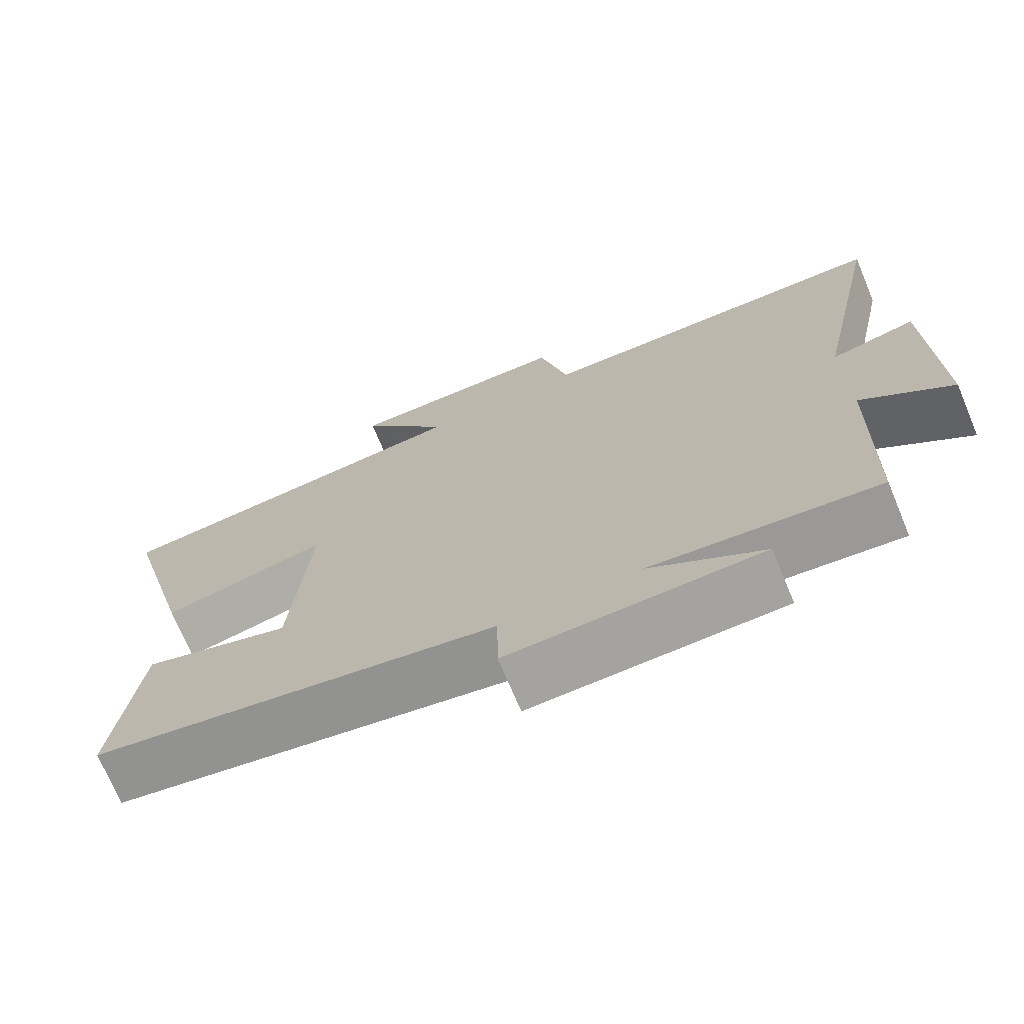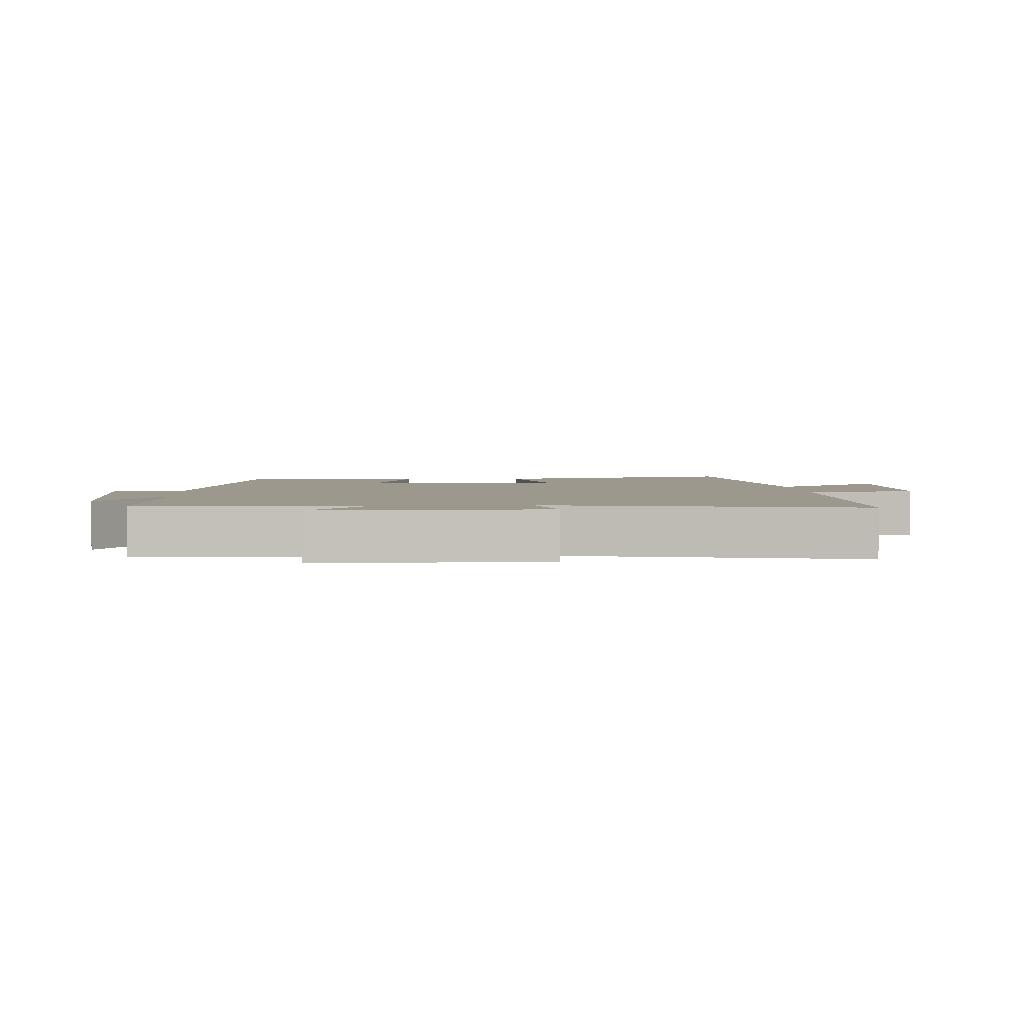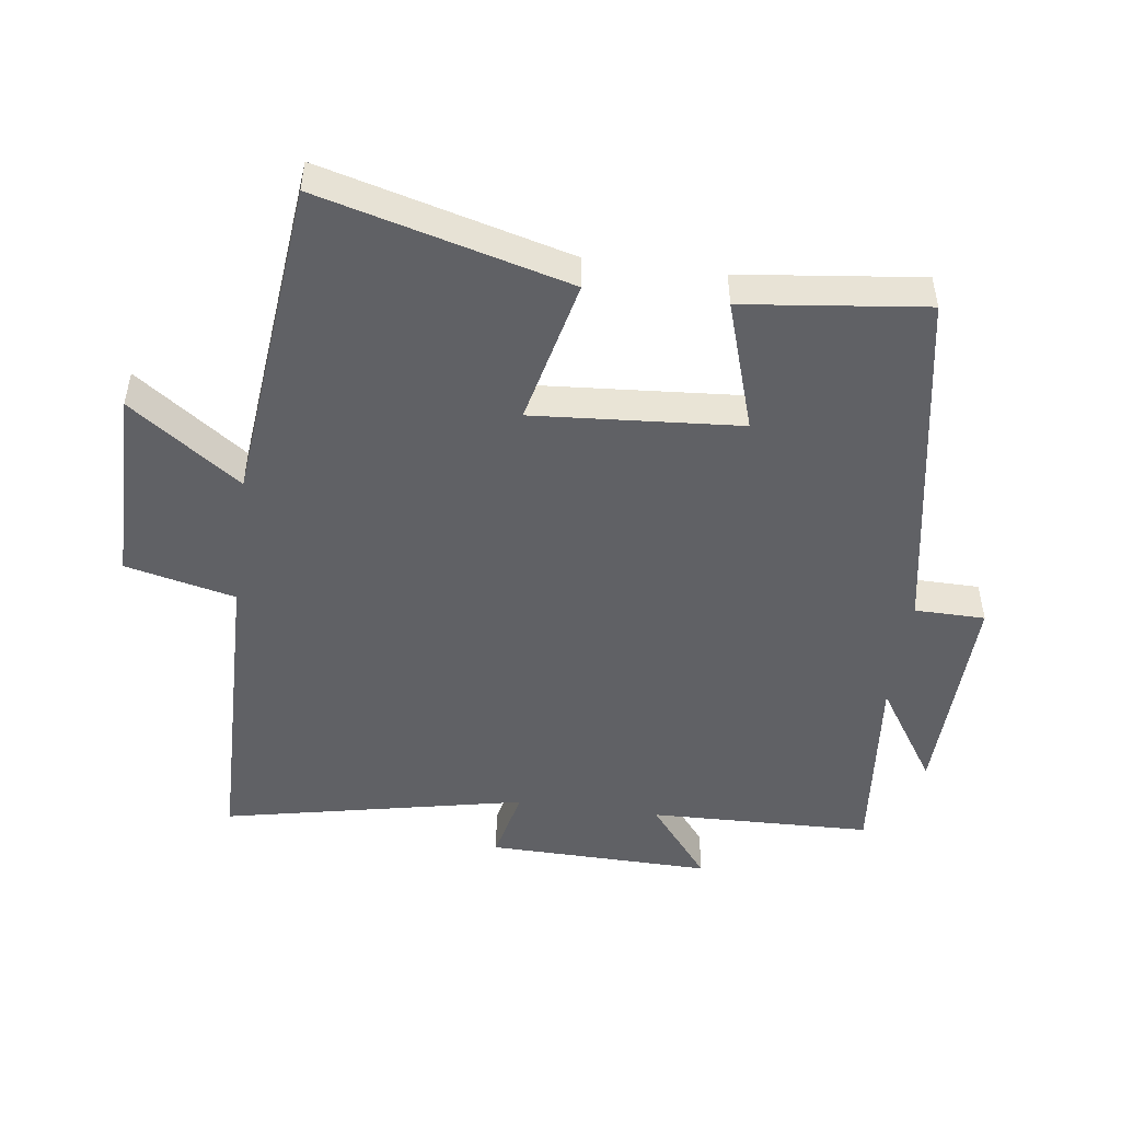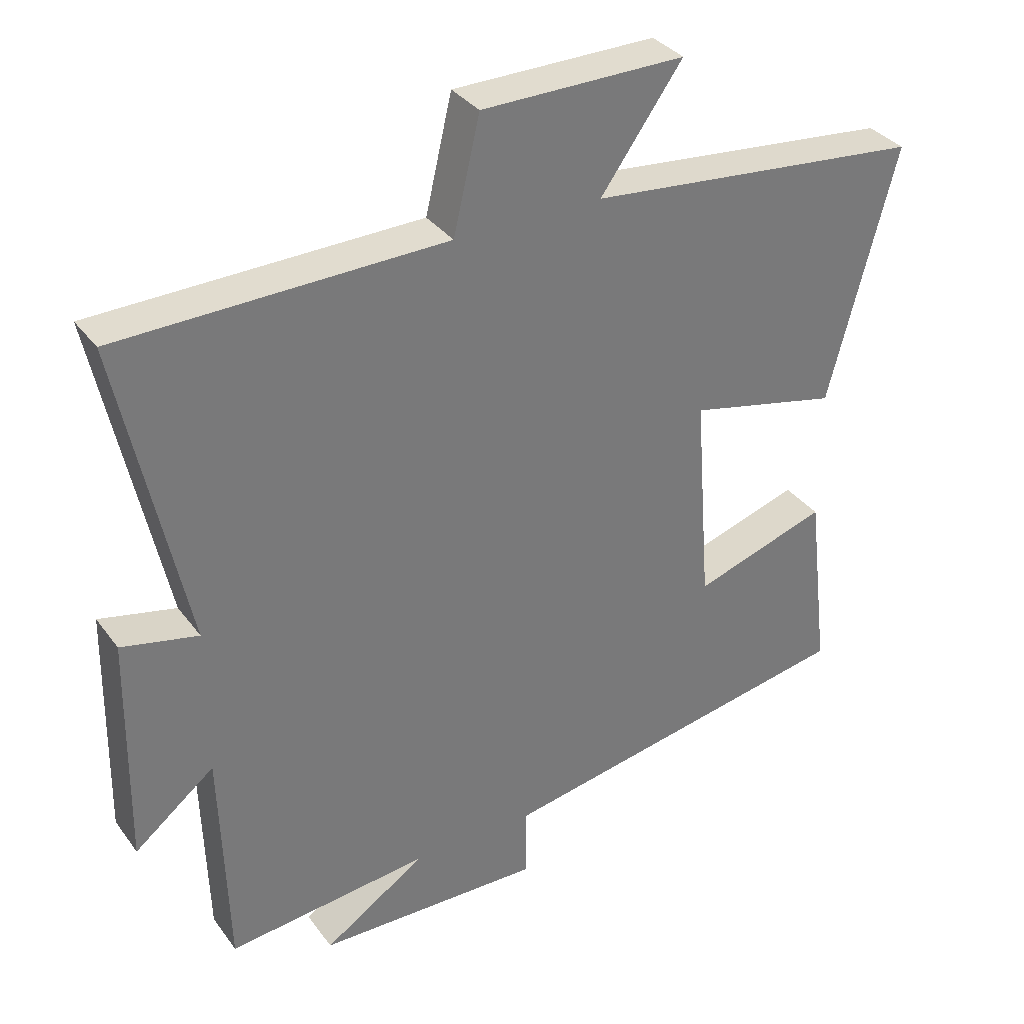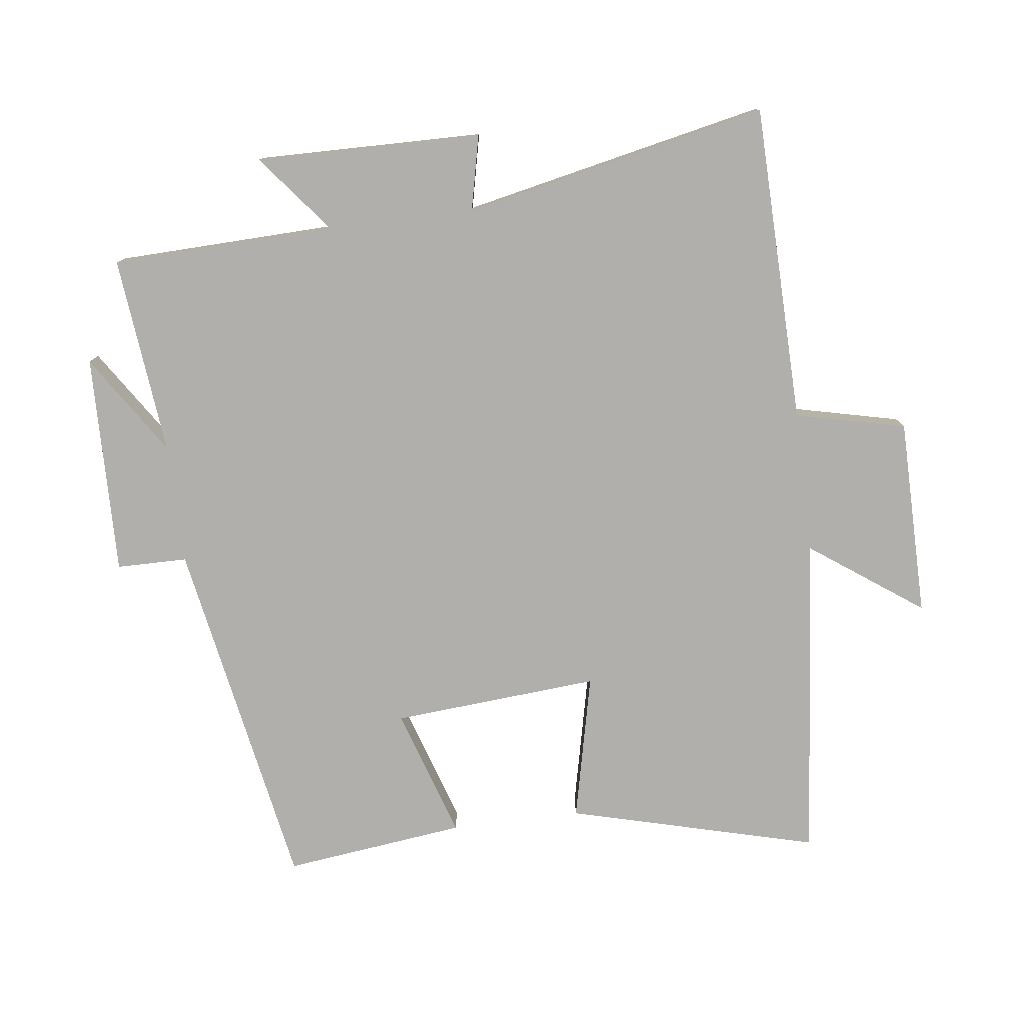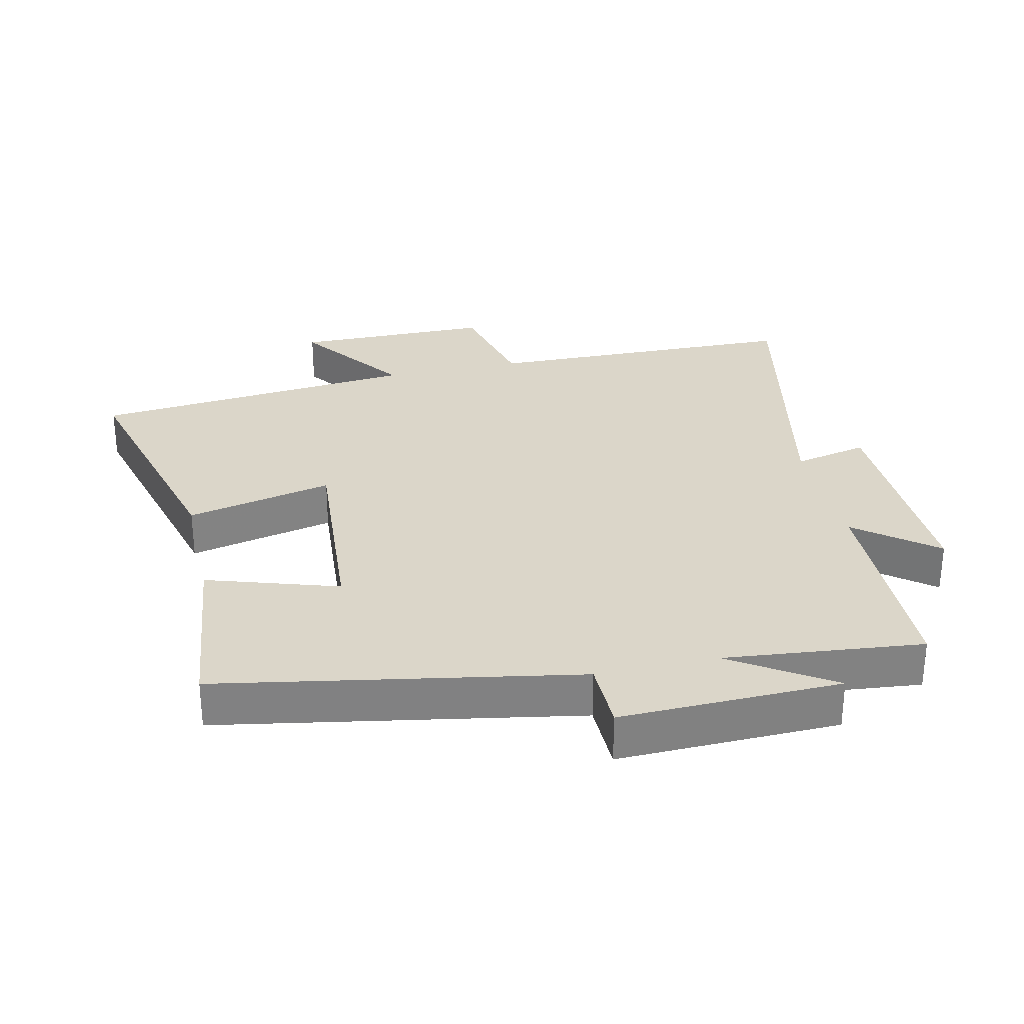
<metadata>
{"format":"obj","ext":"obj","renderer":"f3d","projection":"perspective","resolution":1024,"background":"white","views":[{"elev":-72.1,"azim":-157.3,"up":"+Z"},{"elev":3.0,"azim":-93.8,"up":"+Y"},{"elev":-48.7,"azim":82.2,"up":"+Y"},{"elev":34.2,"azim":-31.0,"up":"+Z"},{"elev":-78.2,"azim":-82.8,"up":"+Y"},{"elev":29.7,"azim":167.2,"up":"+Y"}]}
</metadata>
<code>
v 0.533 0.07 -0.402
v -0.006 0.07 -0.5
v -0.007 0.07 -0.607
v -0.341 0.07 -0.599
v -0.19 0.07 -0.5
v -0.49 0.07 -0.531
v -0.5 0.07 -0.192
v -0.619 0.07 -0.287
v -0.613 0.07 0.055
v -0.5 0.07 0.03
v -0.597 0.07 0.49
v -0.116 0.07 0.5
v -0.077 0.07 0.667
v 0.223 0.07 0.669
v 0.102 0.07 0.5
v 0.599 0.07 0.45
v 0.5 0.07 0.073
v 0.278 0.07 0.123
v 0.302 0.07 -0.191
v 0.5 0.07 -0.127
v 0.533 0 -0.402
v -0.006 0 -0.5
v -0.007 0 -0.607
v -0.341 0 -0.599
v -0.19 0 -0.5
v -0.49 0 -0.531
v -0.5 0 -0.192
v -0.619 0 -0.287
v -0.613 0 0.055
v -0.5 0 0.03
v -0.597 0 0.49
v -0.116 0 0.5
v -0.077 0 0.667
v 0.223 0 0.669
v 0.102 0 0.5
v 0.599 0 0.45
v 0.5 0 0.073
v 0.278 0 0.123
v 0.302 0 -0.191
v 0.5 0 -0.127
f 19 20 1 2
f 18 19 2
f 15 16 17 18
f 15 18 2
f 12 13 14 15
f 12 15 2
f 11 12 2
f 10 11 2
f 7 8 9 10
f 5 6 7 10
f 5 10 2 3
f 3 4 5
f 22 21 40 39
f 22 39 38
f 38 37 36 35
f 22 38 35
f 35 34 33 32
f 22 35 32
f 22 32 31
f 22 31 30
f 30 29 28 27
f 30 27 26 25
f 23 22 30 25
f 25 24 23
f 1 21 22 2
f 2 22 23 3
f 3 23 24 4
f 4 24 25 5
f 5 25 26 6
f 6 26 27 7
f 7 27 28 8
f 8 28 29 9
f 9 29 30 10
f 10 30 31 11
f 11 31 32 12
f 12 32 33 13
f 13 33 34 14
f 14 34 35 15
f 15 35 36 16
f 16 36 37 17
f 17 37 38 18
f 18 38 39 19
f 19 39 40 20
f 20 40 21 1

</code>
